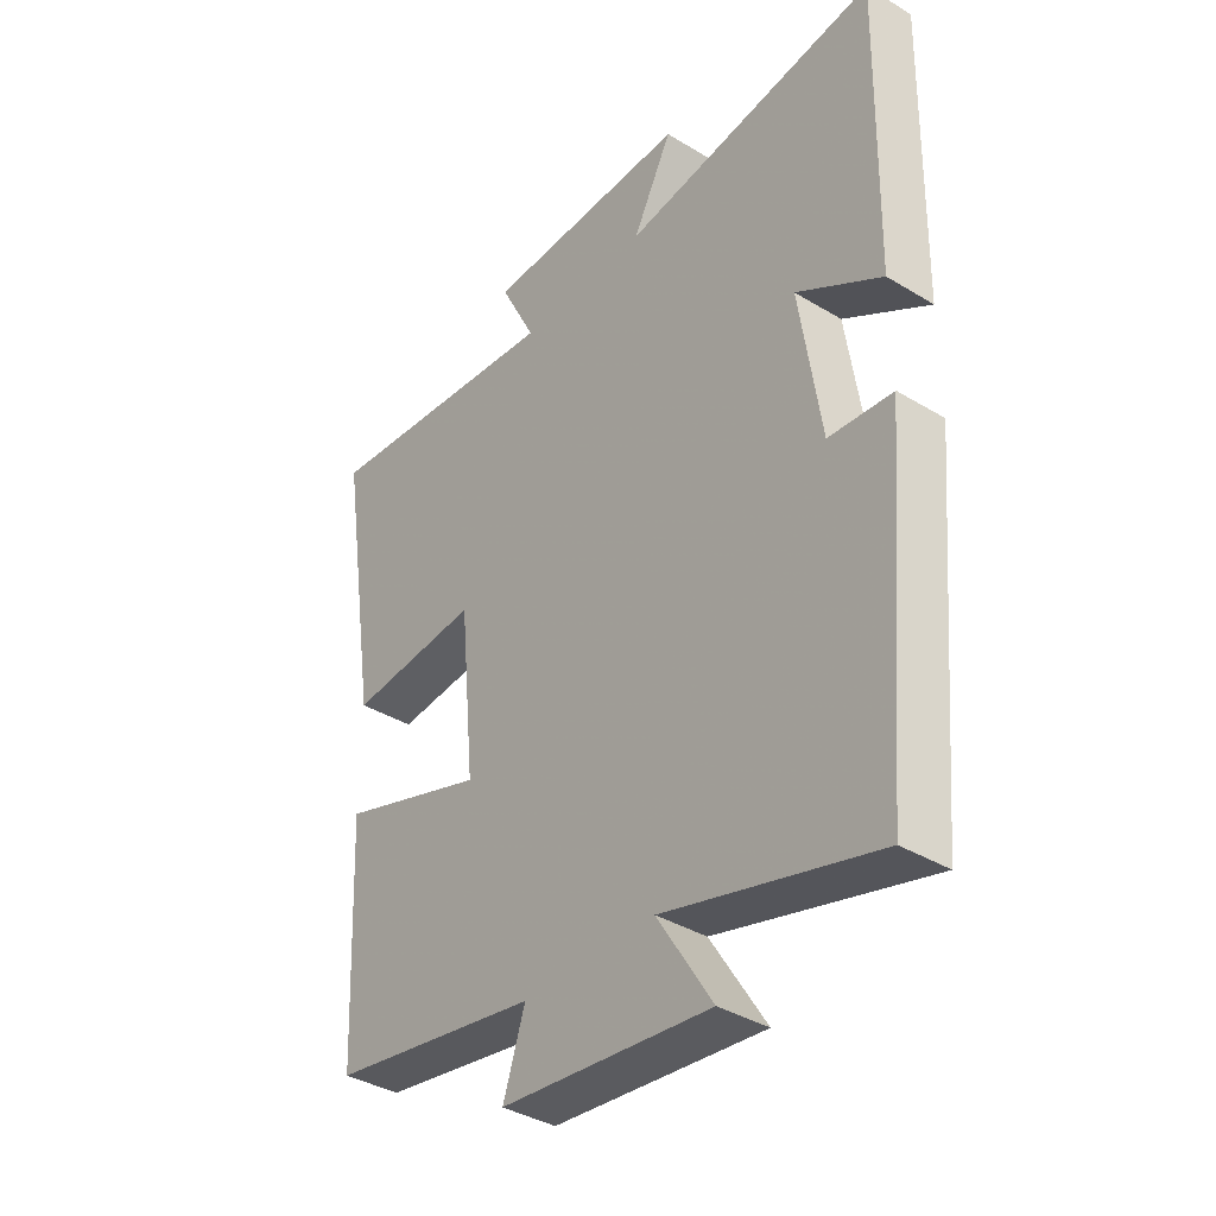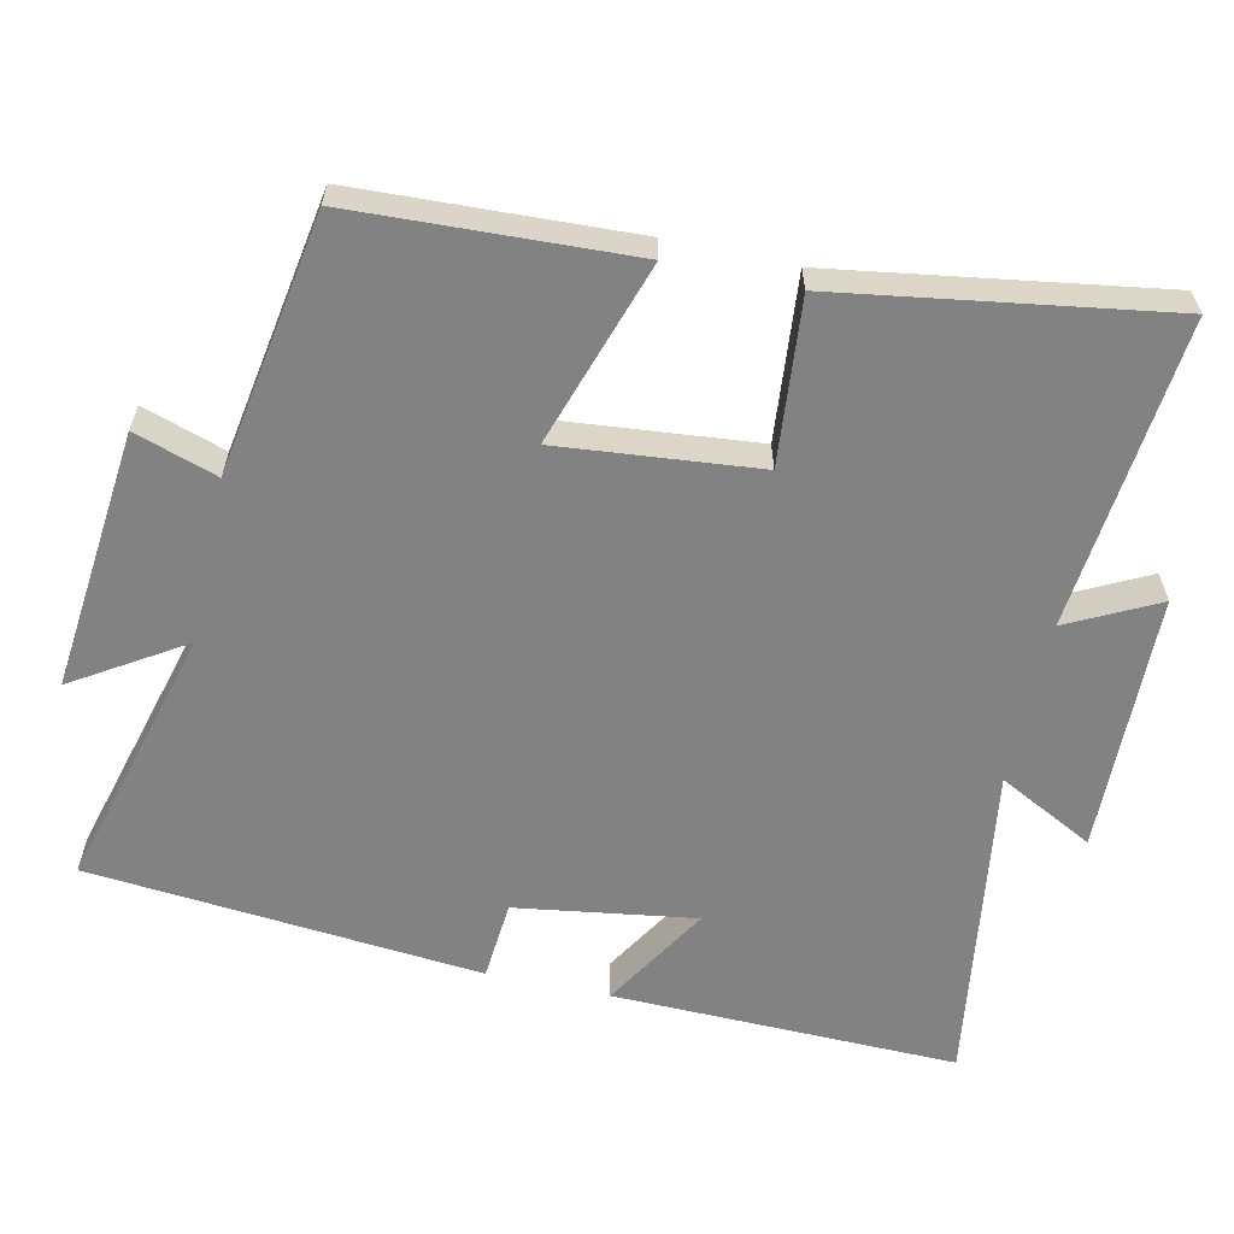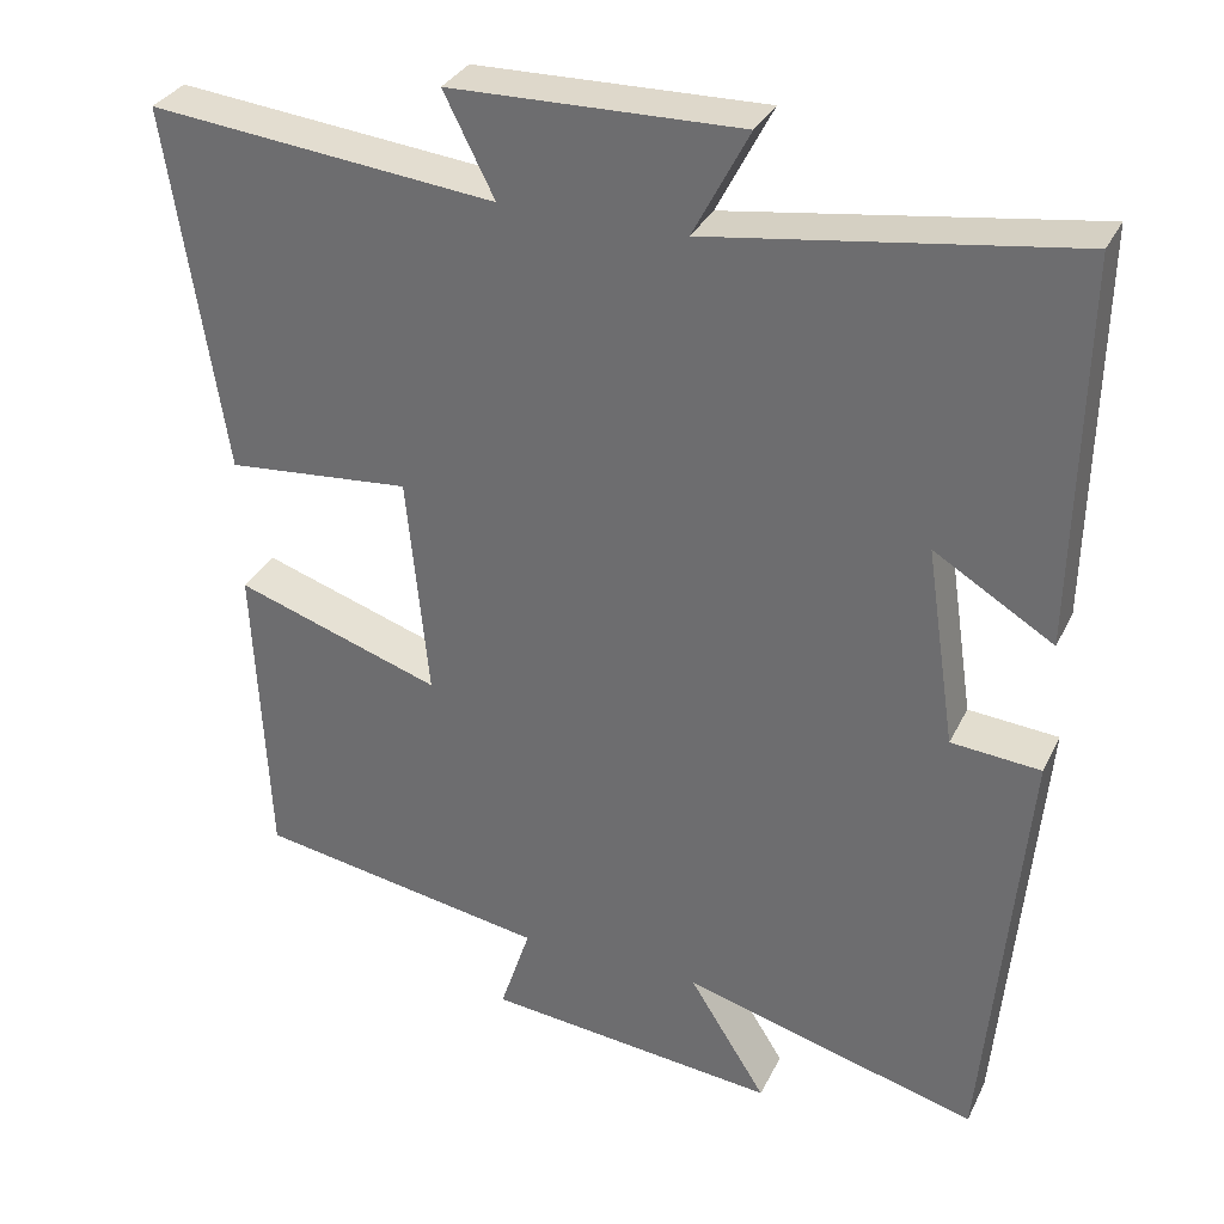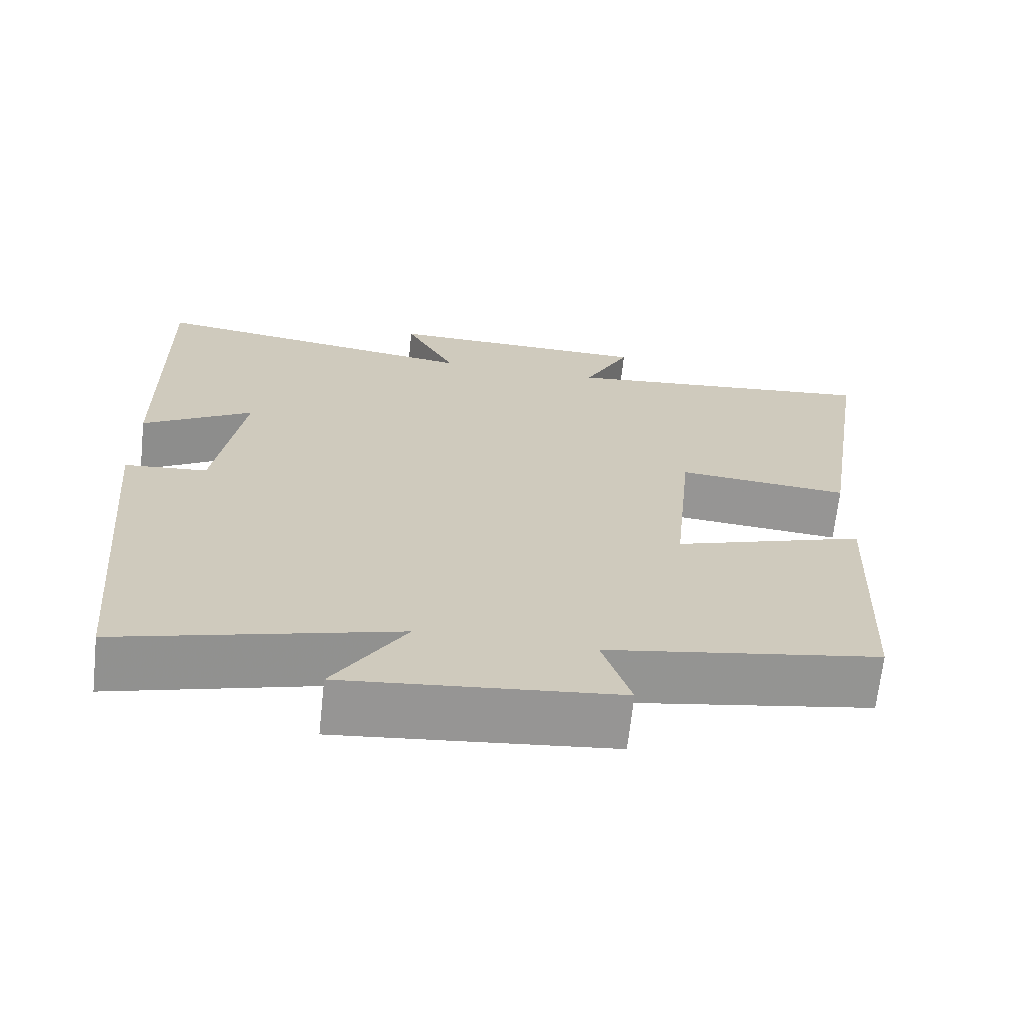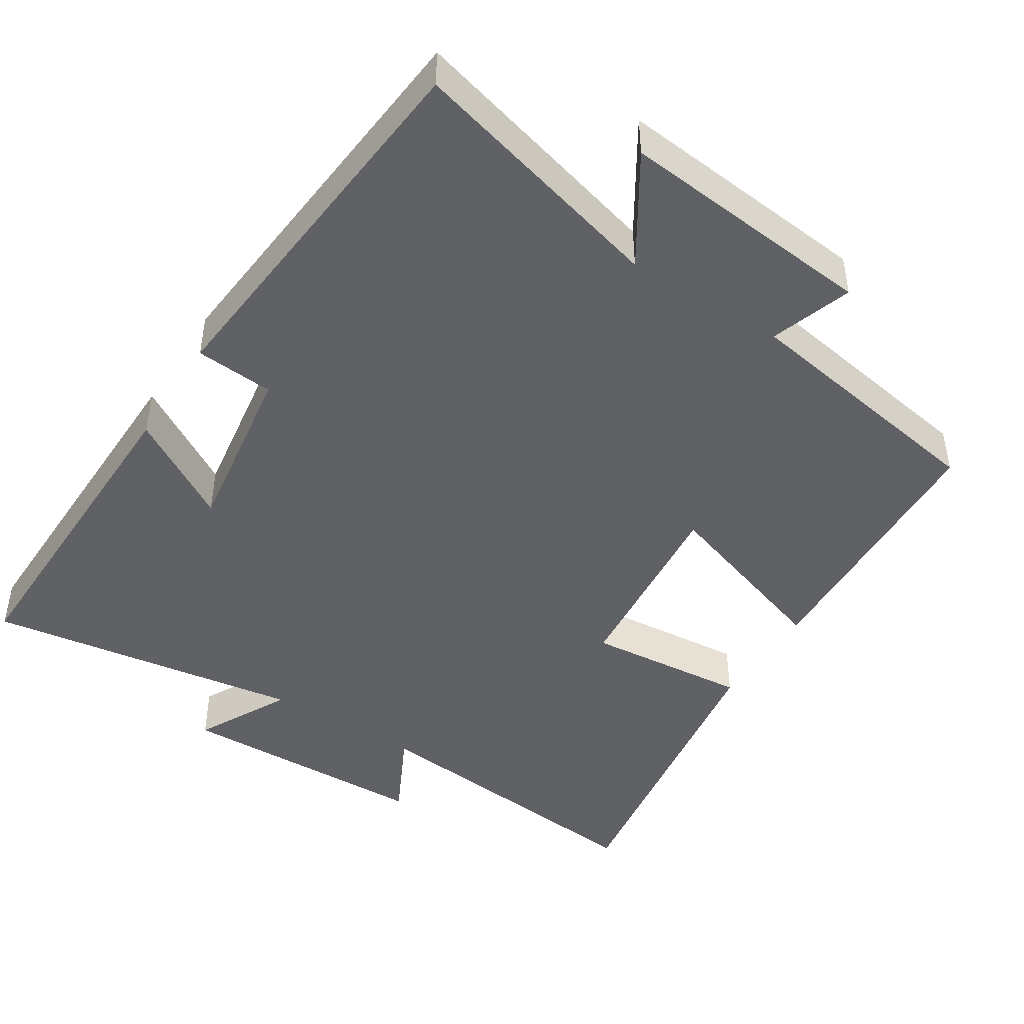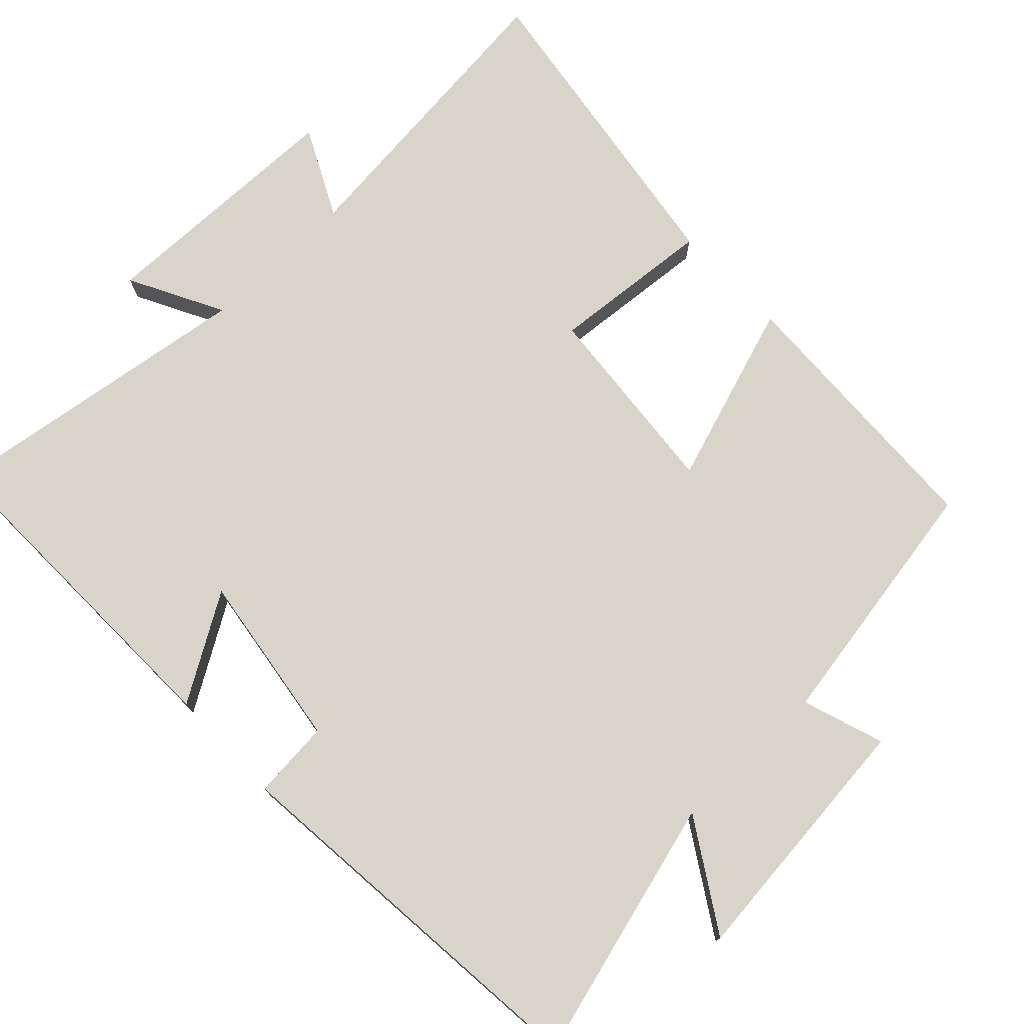
<metadata>
{"format":"obj","ext":"obj","renderer":"f3d","projection":"perspective","resolution":1024,"background":"white","views":[{"elev":-37.7,"azim":52.2,"up":"+Z"},{"elev":-60.9,"azim":-102.4,"up":"+Y"},{"elev":32.4,"azim":22.8,"up":"+Z"},{"elev":-67.7,"azim":173.8,"up":"+Z"},{"elev":-45.6,"azim":147.6,"up":"+Y"},{"elev":75.3,"azim":136.3,"up":"+Y"}]}
</metadata>
<code>
v -0.483 0.07 -0.441
v -0.5 0.07 -0.066
v -0.251 0.07 -0.148
v -0.277 0.07 0.122
v -0.5 0.07 0.102
v -0.568 0.07 0.543
v -0.149 0.07 0.5
v -0.21 0.07 0.621
v 0.14 0.07 0.629
v 0.073 0.07 0.5
v 0.509 0.07 0.564
v 0.5 0.07 0.098
v 0.356 0.07 0.185
v 0.392 0.07 -0.057
v 0.5 0.07 -0.066
v 0.452 0.07 -0.597
v 0.094 0.07 -0.5
v 0.187 0.07 -0.648
v -0.167 0.07 -0.612
v -0.13 0.07 -0.5
v -0.483 0 -0.441
v -0.5 0 -0.066
v -0.251 0 -0.148
v -0.277 0 0.122
v -0.5 0 0.102
v -0.568 0 0.543
v -0.149 0 0.5
v -0.21 0 0.621
v 0.14 0 0.629
v 0.073 0 0.5
v 0.509 0 0.564
v 0.5 0 0.098
v 0.356 0 0.185
v 0.392 0 -0.057
v 0.5 0 -0.066
v 0.452 0 -0.597
v 0.094 0 -0.5
v 0.187 0 -0.648
v -0.167 0 -0.612
v -0.13 0 -0.5
f 17 18 19 20
f 17 20 1 2
f 14 15 16 17
f 13 14 17
f 10 11 12 13
f 10 13 17
f 7 8 9 10
f 7 10 17
f 4 5 6 7
f 3 4 7 17
f 2 3 17
f 40 39 38 37
f 22 21 40 37
f 37 36 35 34
f 37 34 33
f 33 32 31 30
f 37 33 30
f 30 29 28 27
f 37 30 27
f 27 26 25 24
f 37 27 24 23
f 37 23 22
f 1 21 22 2
f 2 22 23 3
f 3 23 24 4
f 4 24 25 5
f 5 25 26 6
f 6 26 27 7
f 7 27 28 8
f 8 28 29 9
f 9 29 30 10
f 10 30 31 11
f 11 31 32 12
f 12 32 33 13
f 13 33 34 14
f 14 34 35 15
f 15 35 36 16
f 16 36 37 17
f 17 37 38 18
f 18 38 39 19
f 19 39 40 20
f 20 40 21 1

</code>
